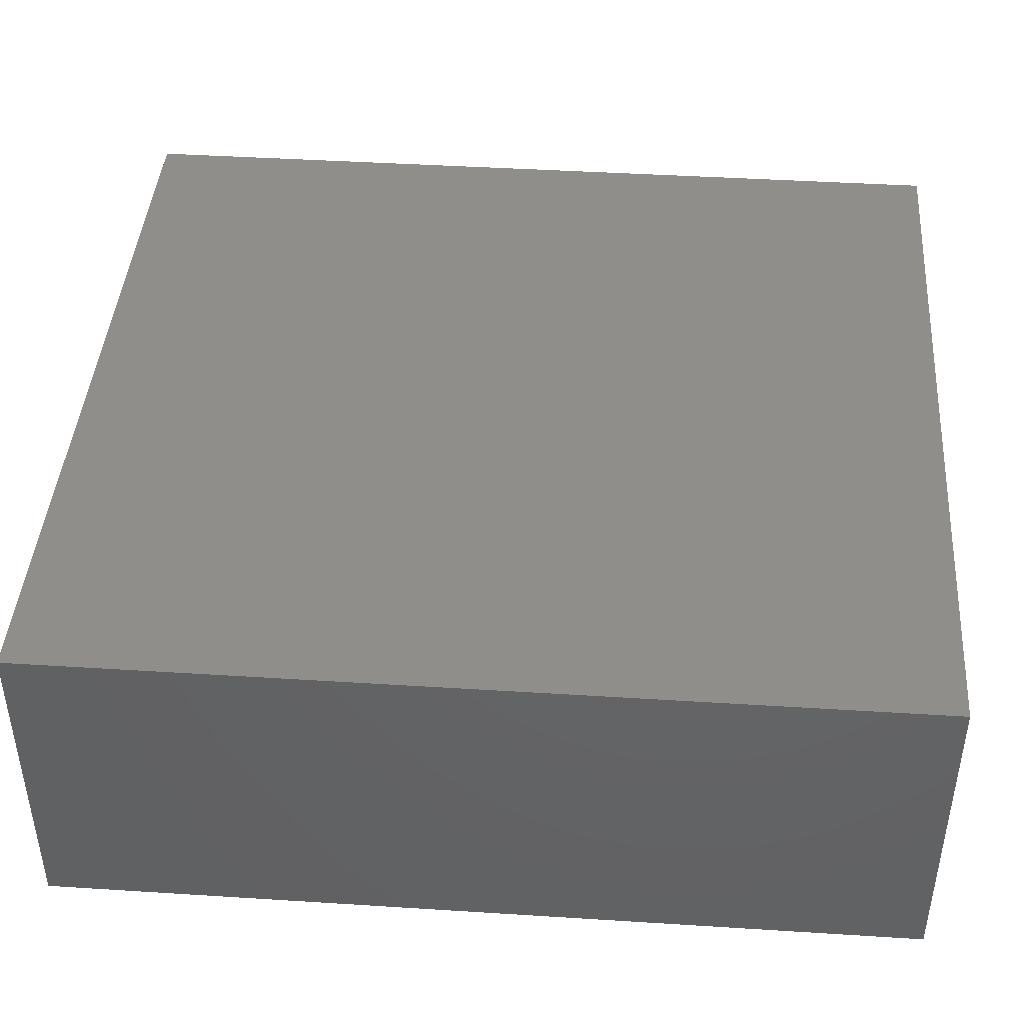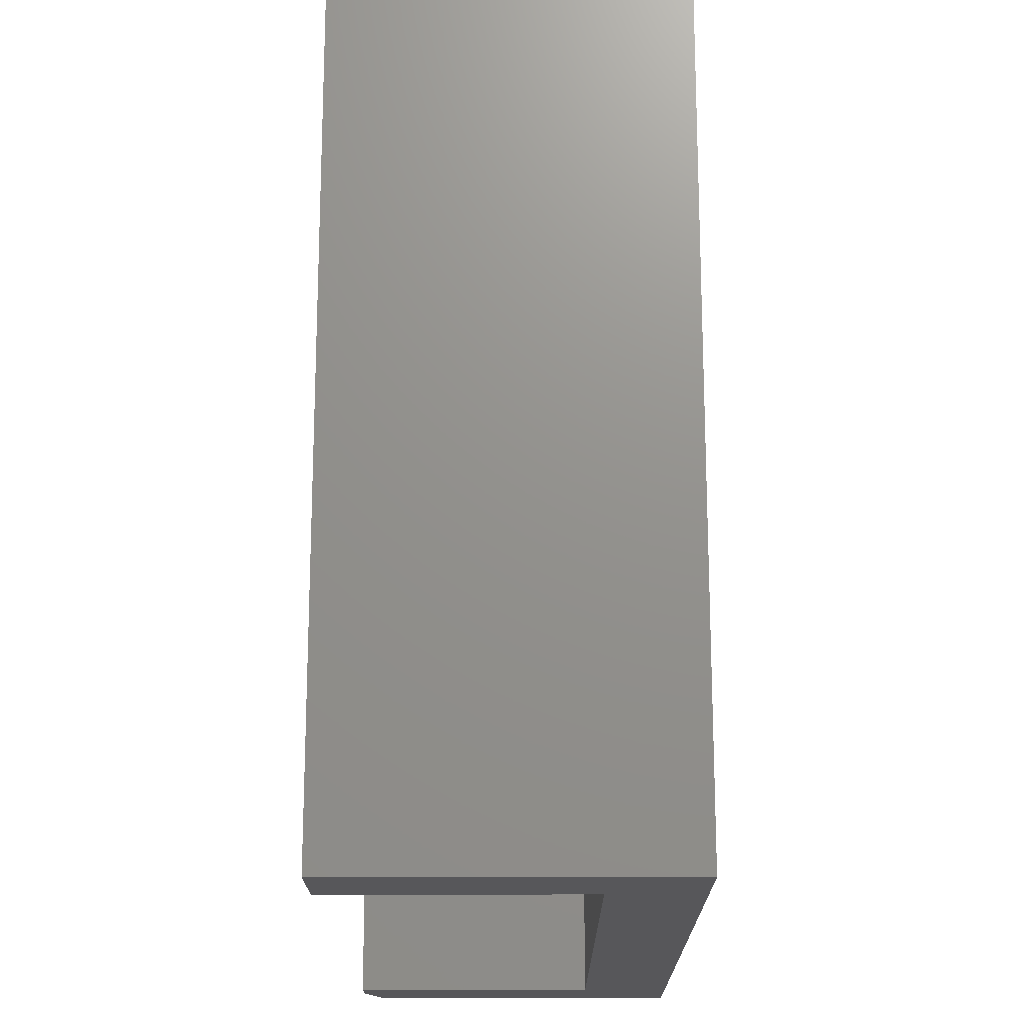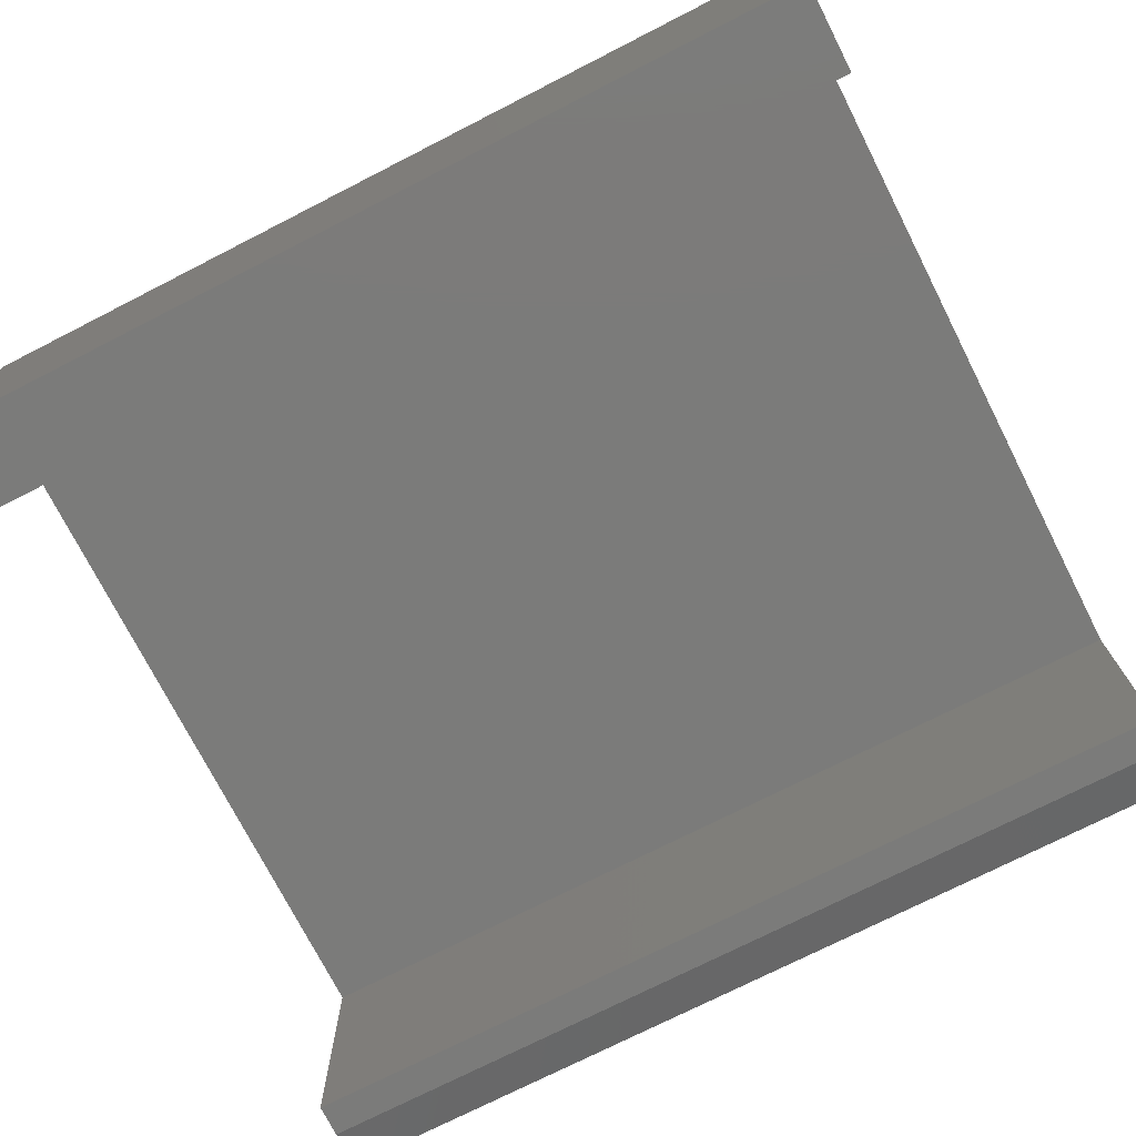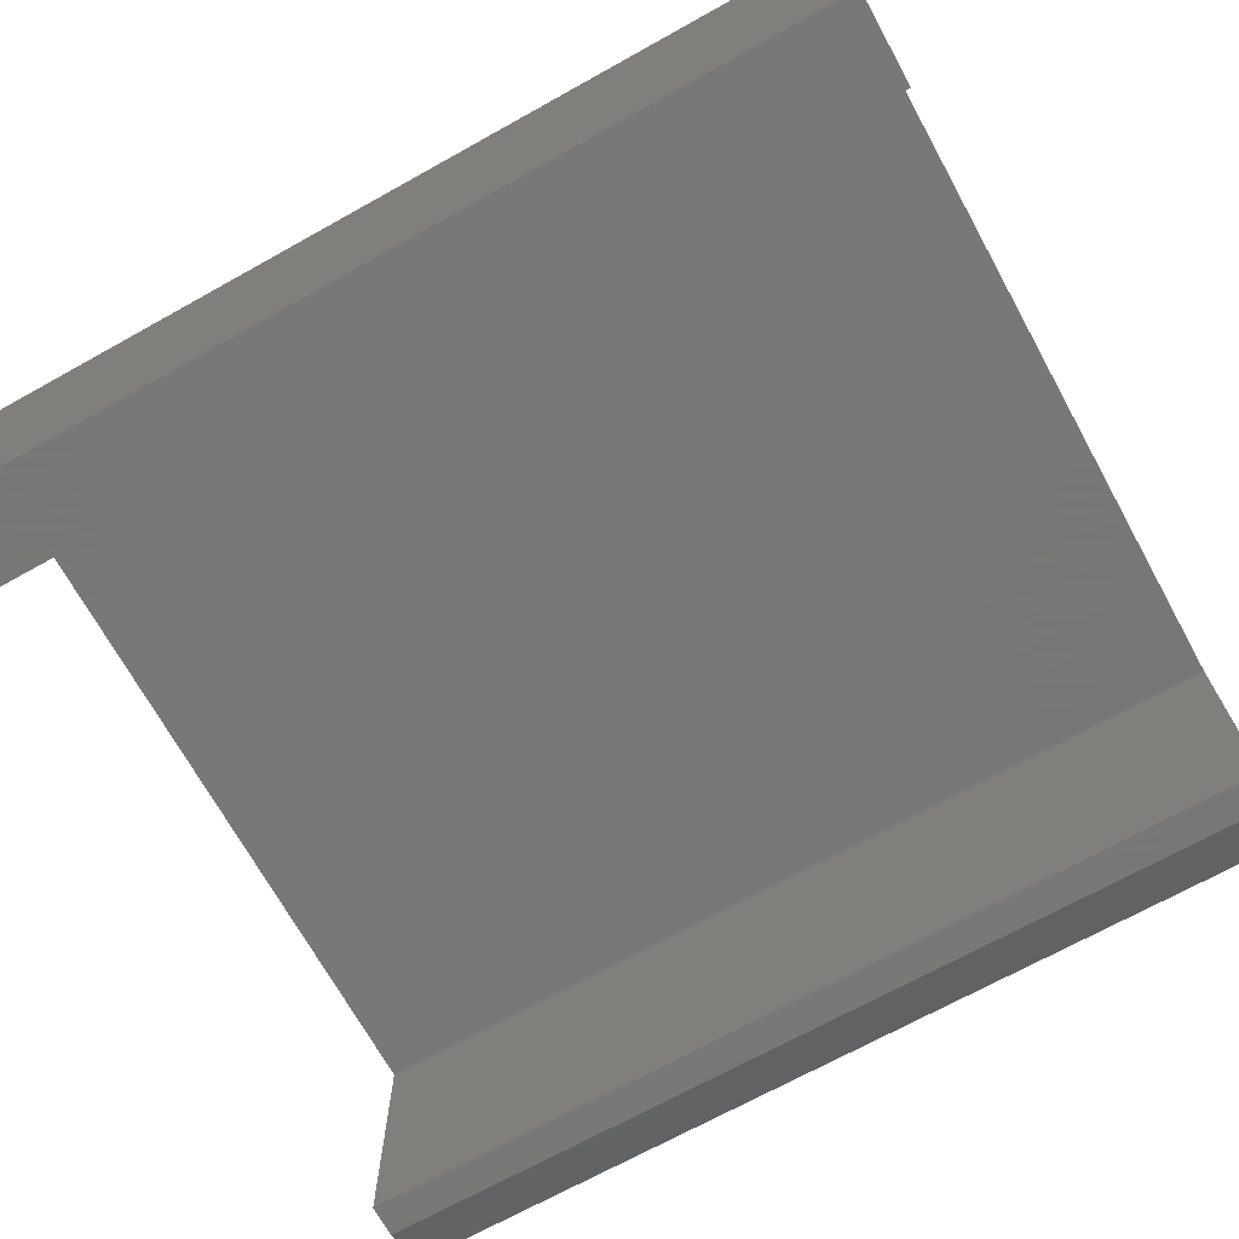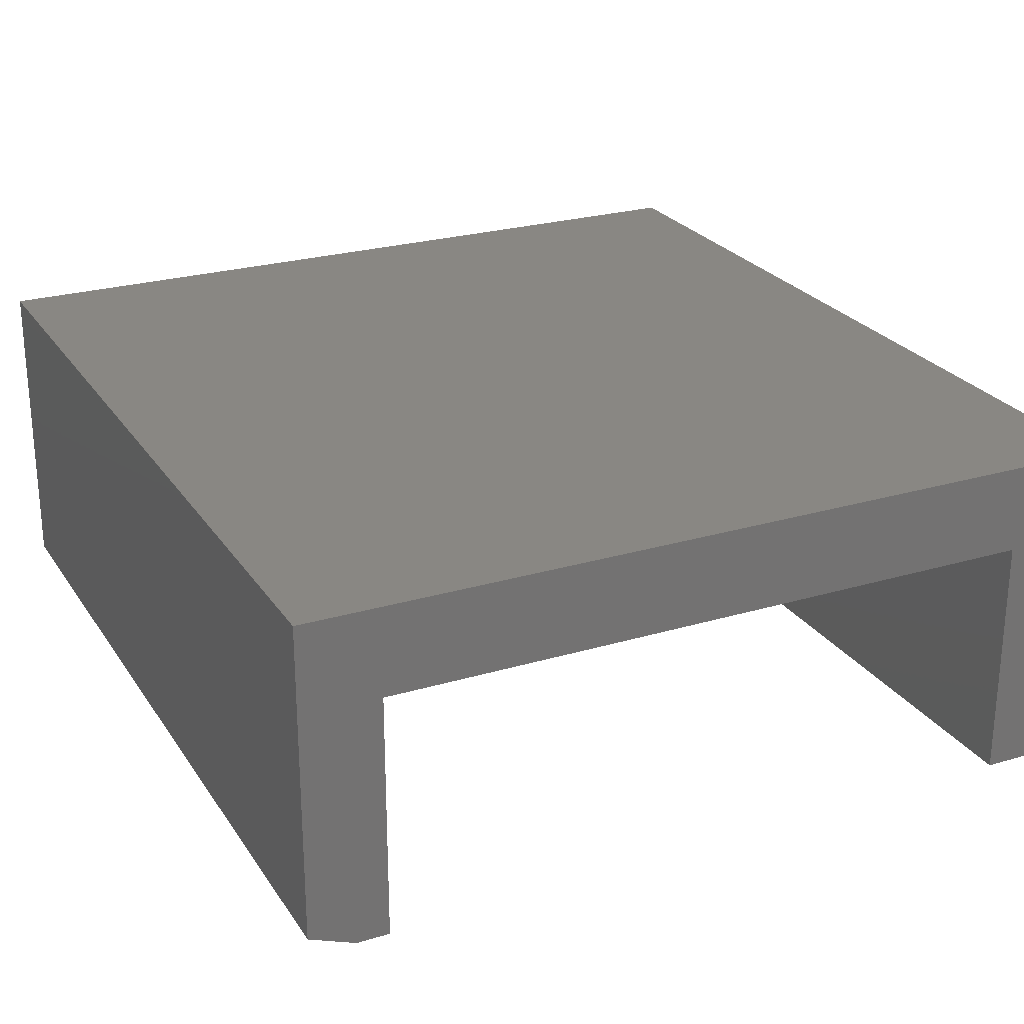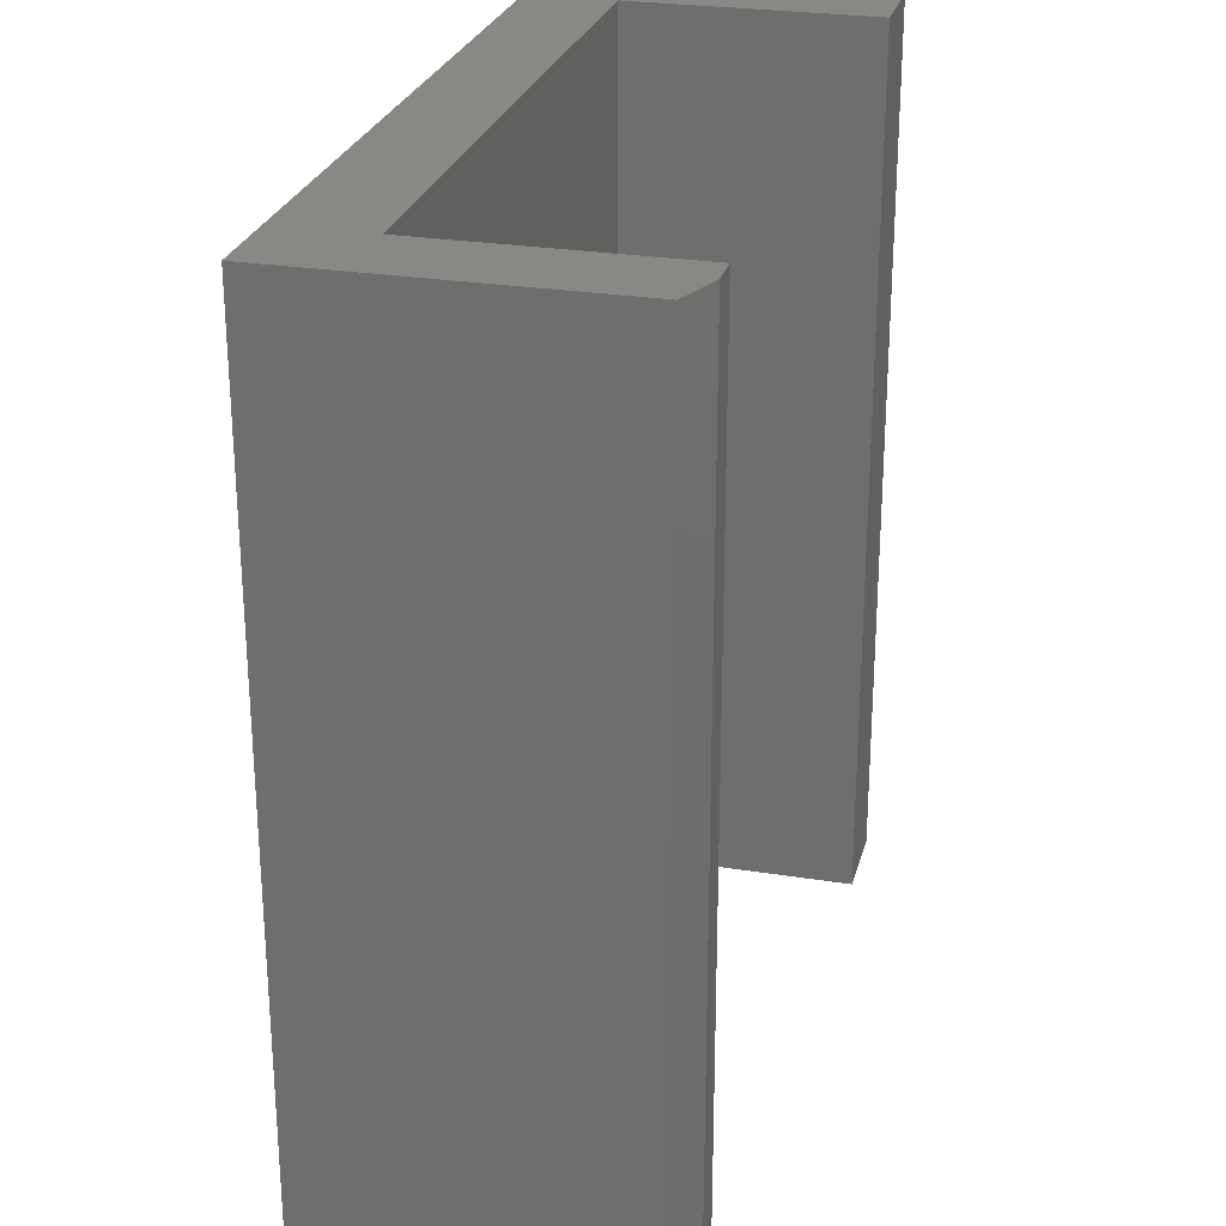
<metadata>
{"format":"stl","ext":"stl","renderer":"f3d","projection":"perspective","resolution":1024,"background":"white","views":[{"elev":43.0,"azim":-85.7,"up":"+Z"},{"elev":-18.1,"azim":-89.7,"up":"+Y"},{"elev":-74.2,"azim":-63.0,"up":"+Z"},{"elev":-70.4,"azim":-61.0,"up":"+Z"},{"elev":25.0,"azim":154.2,"up":"+Z"},{"elev":26.3,"azim":104.2,"up":"+Y"}]}
</metadata>
<code>
# stl→obj: 18 verts, 32 faces
v -0.07031 -0.75 0
v 0.003701 -0.75 -4.532e-18
v -0.07031 -0.75 0.2812
v 0.003701 -0.75 0.2072
v 0.6328 -0.75 0.2812
v 0.5662 -0.75 0.2072
v 0.6328 -0.75 0.01562
v 0.5662 -0.75 -3.898e-17
v 0.5938 -0.75 -4.066e-17
v 0.5938 3.686e-17 -4.066e-17
v 0.5662 3.533e-17 -3.898e-17
v 0.6328 3.903e-17 0.01562
v 0.5662 3.533e-17 0.2072
v 0.6328 3.903e-17 0.2812
v 0.003701 4.109e-18 0.2072
v -0.07031 9.56e-34 0.2812
v 0.003701 4.109e-18 -4.532e-18
v -0.07031 0 0
f 1 2 3
f 3 2 4
f 3 4 5
f 5 4 6
f 5 6 7
f 7 6 8
f 7 8 9
f 10 11 12
f 12 11 13
f 12 13 14
f 14 13 15
f 14 15 16
f 16 15 17
f 16 17 18
f 12 14 7
f 7 14 5
f 11 10 8
f 8 10 9
f 9 10 7
f 7 10 12
f 16 18 3
f 3 18 1
f 14 16 5
f 5 16 3
f 13 11 6
f 6 11 8
f 15 13 4
f 4 13 6
f 17 15 2
f 2 15 4
f 18 17 1
f 1 17 2

</code>
